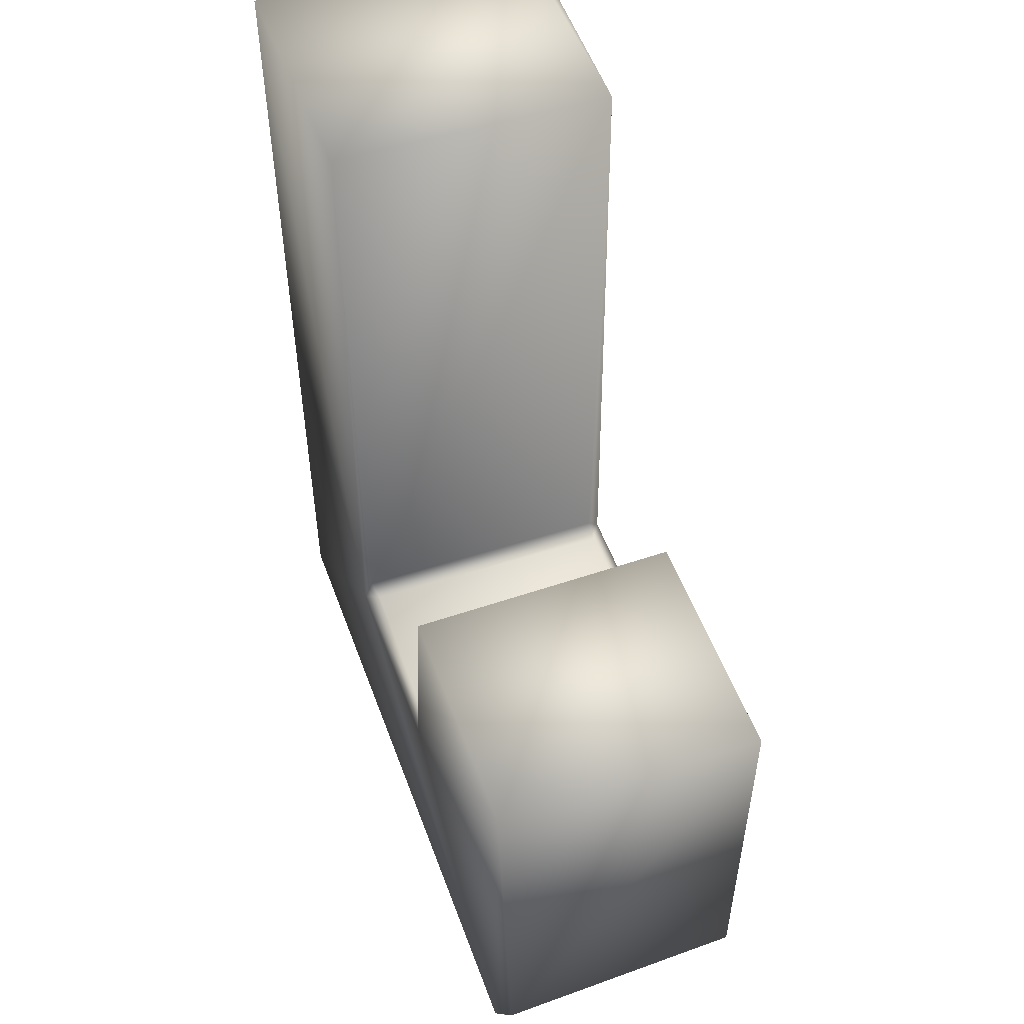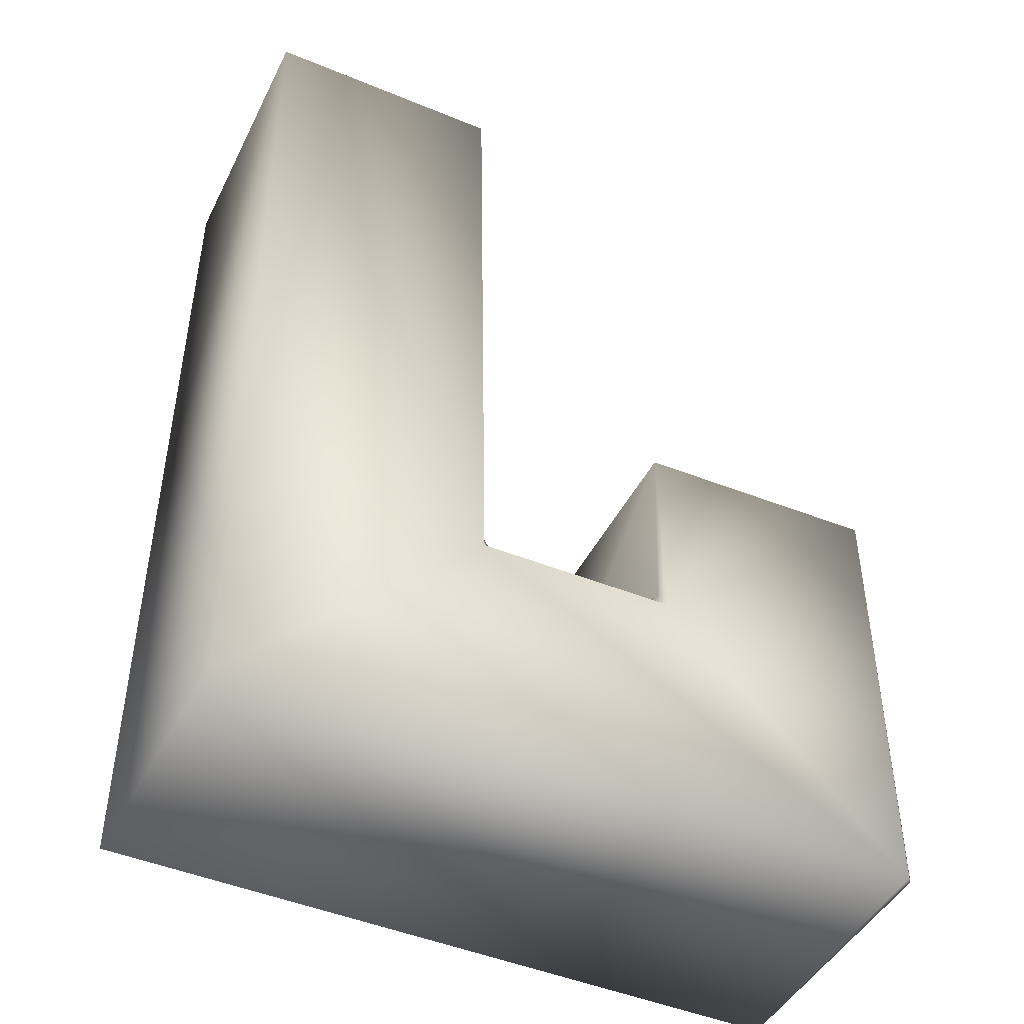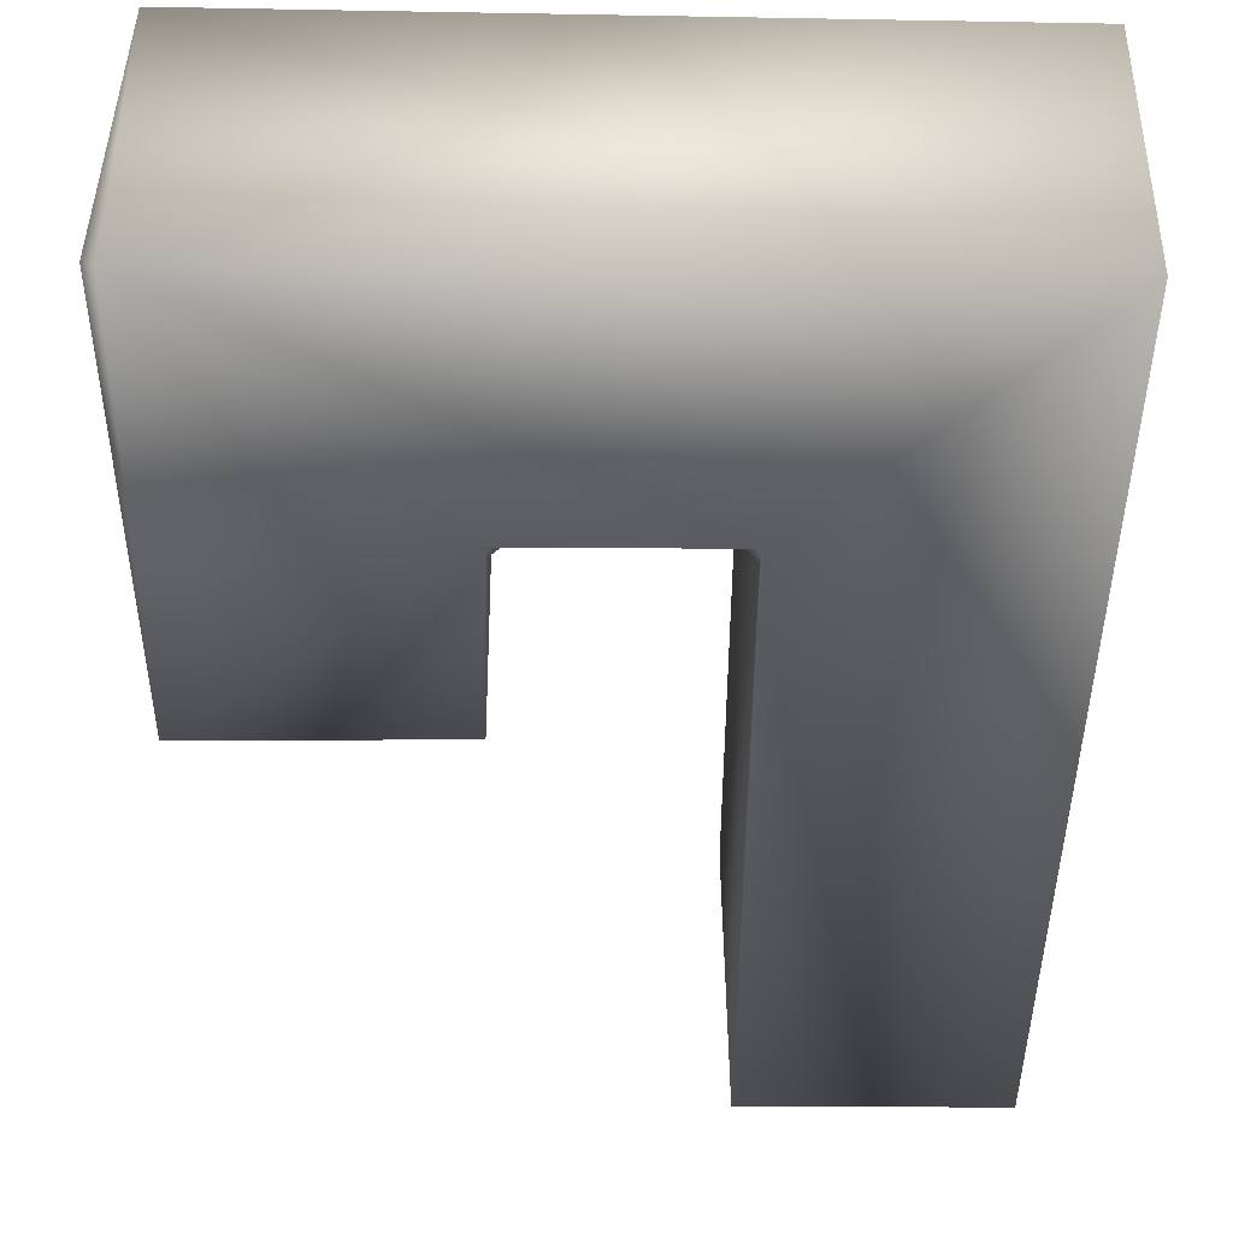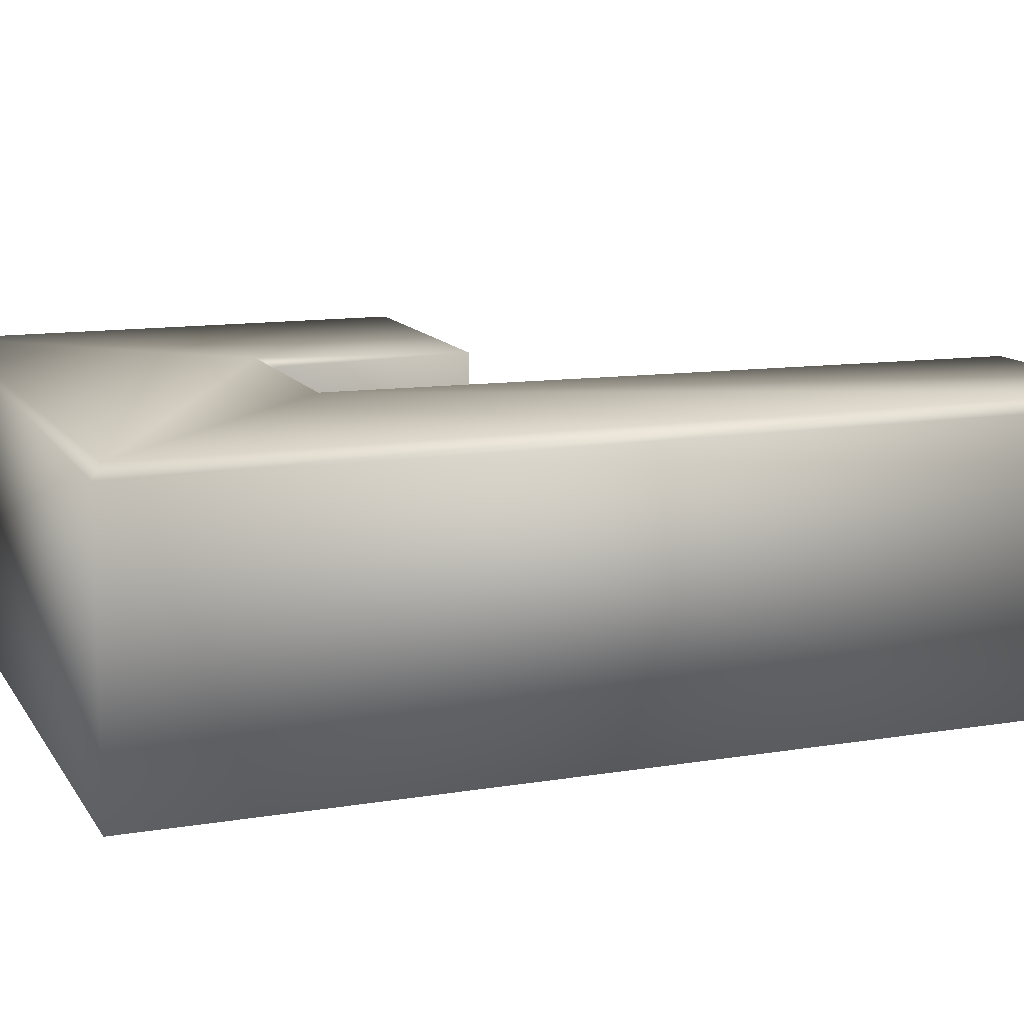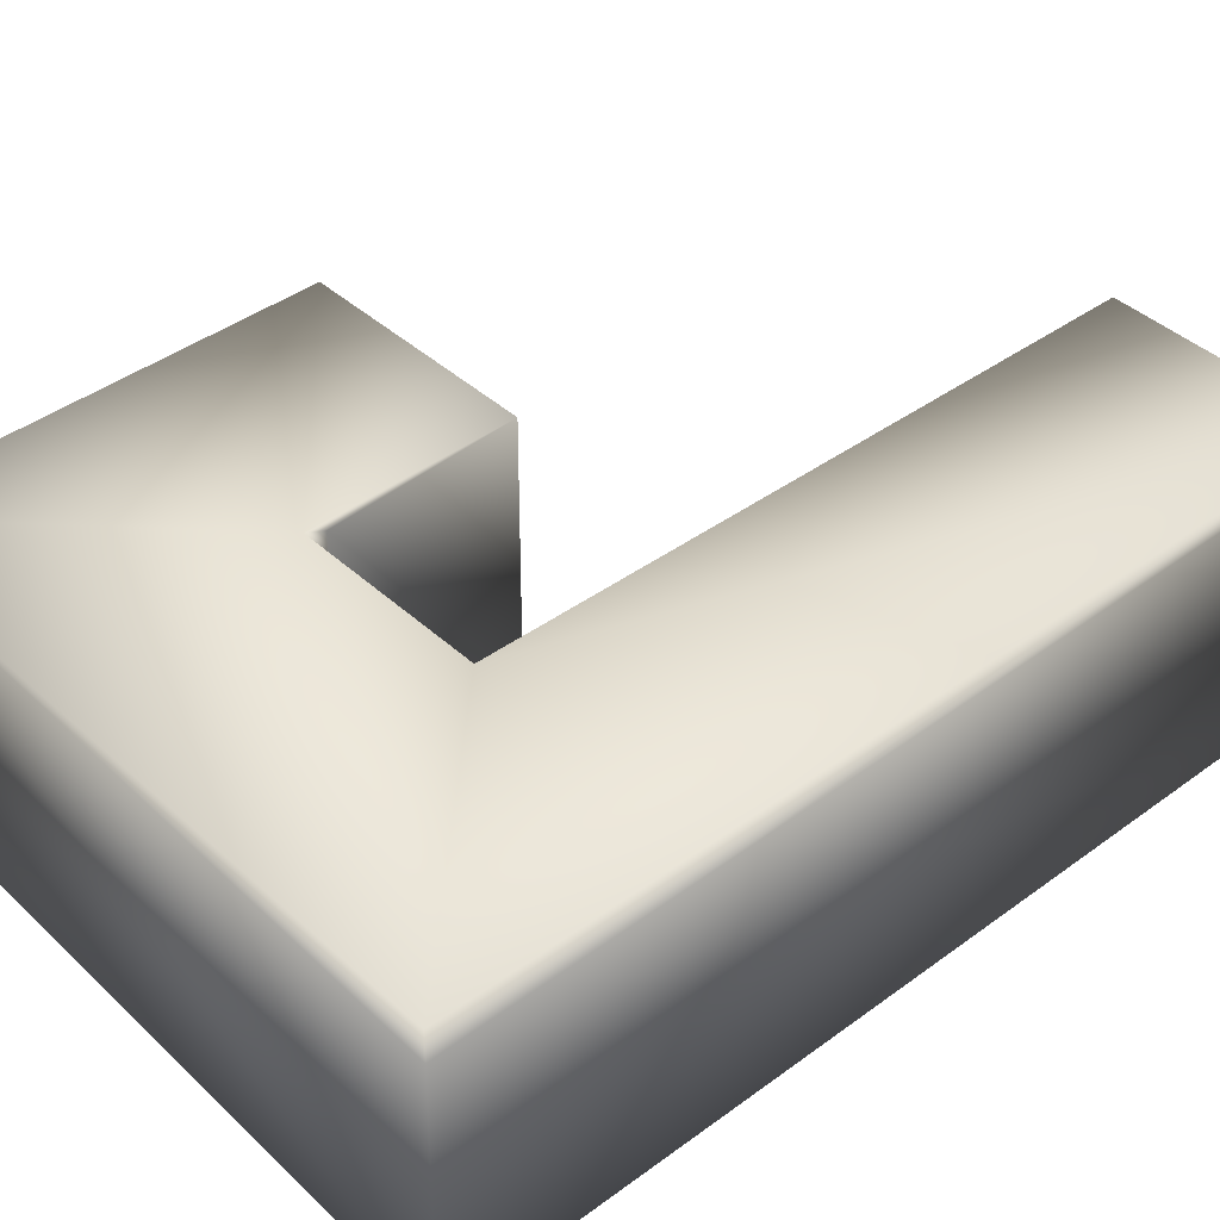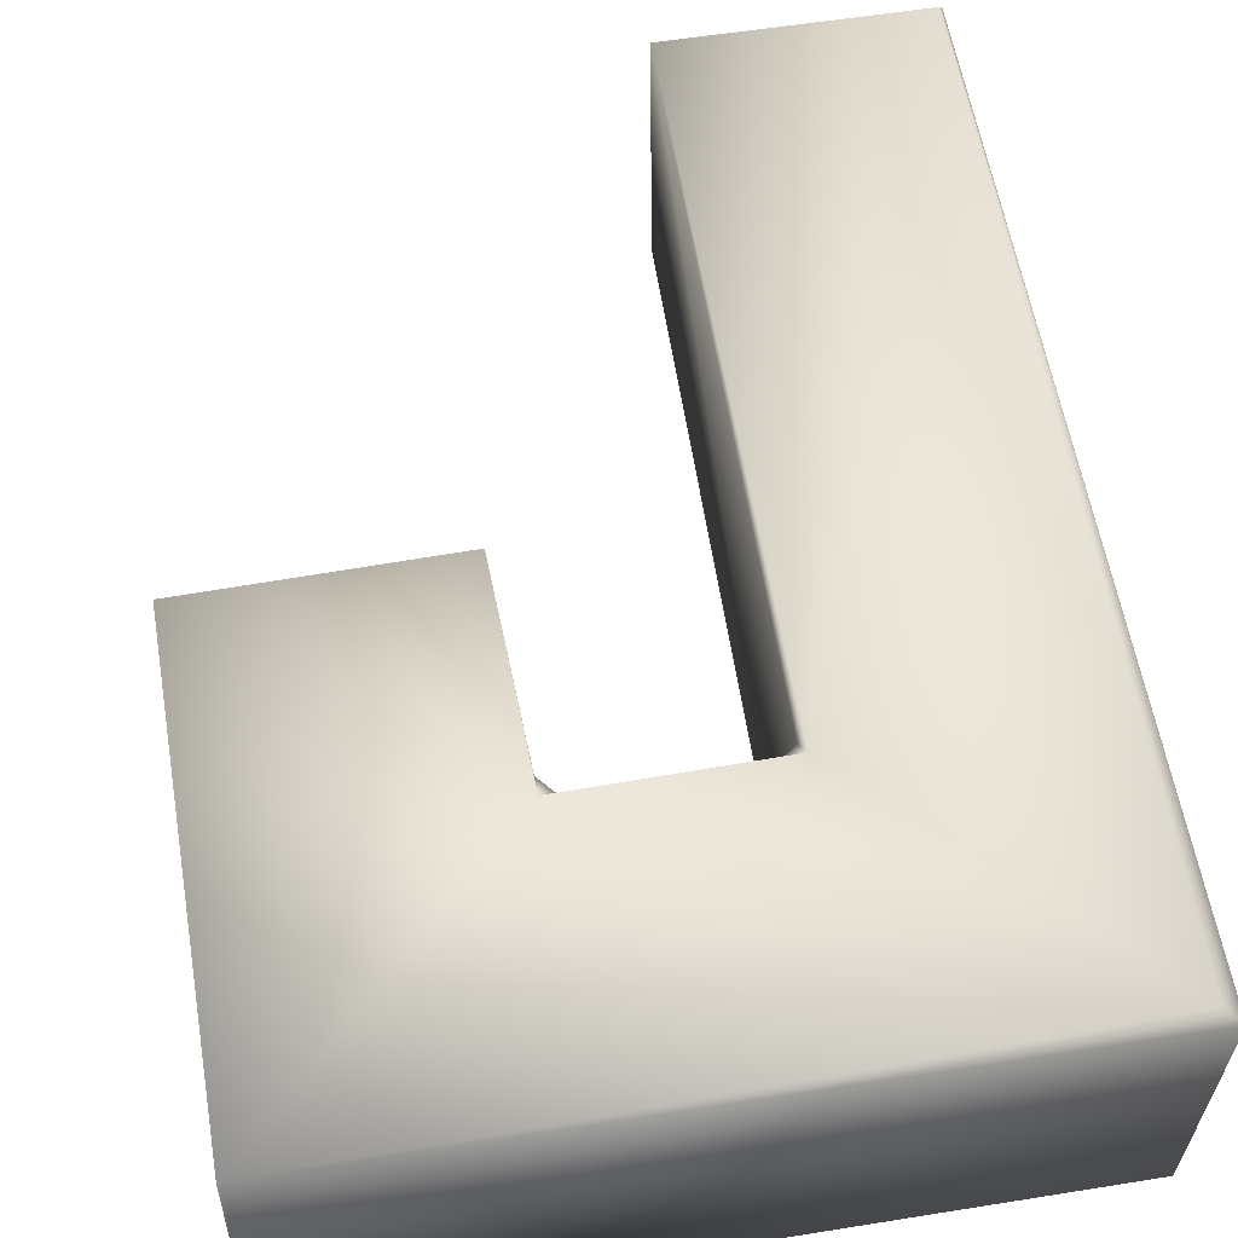
<metadata>
{"format":"obj","ext":"obj","renderer":"f3d","projection":"perspective","resolution":1024,"background":"white","views":[{"elev":53.2,"azim":-110.1,"up":"+Y"},{"elev":-45.3,"azim":154.4,"up":"+Y"},{"elev":-44.0,"azim":-0.8,"up":"+Z"},{"elev":12.9,"azim":69.2,"up":"+Z"},{"elev":41.8,"azim":48.3,"up":"+Z"},{"elev":58.7,"azim":-9.3,"up":"+Z"}]}
</metadata>
<code>
o my_mesh_J_Block
v 17.99 -21.3 7.922
v 18.35 27.64 7.803
v -18.52 -21.93 7.65
v -5.169 -8.74 7.853
v -5.589 2.808 7.411
v -18.76 2.479 7.513
v 5.244 -8.539 7.82
v 5.368 27.96 7.446
v 18.76 -21.9 7.34
v -5.145 -7.613 7.334
v 18.65 28.2 7.147
v 5.004 -7.742 7.117
v 4.183 -8.376 7.122
v -4.38 -8.281 6.951
v -19.02 -21.43 -6.914
v 18.76 27.91 -7.527
v -18.35 -21.9 -7.725
v 5.567 28.2 -7.387
v -18.55 2.783 -7.532
v -5.4 2.557 -7.478
v -5.132 -7.663 -7.317
v 5.146 -7.534 -7.361
v 4.464 -8.277 -7.072
v 18.48 -21.89 -7.641
v -4.31 -8.388 -7.24
v 5.198 -8.76 -7.851
v -5.348 -8.669 -7.862
f 6 3 4
f 6 4 5
f 4 3 1
f 2 7 1
f 4 1 7
f 2 8 7
f 1 3 9
f 1 9 2
f 4 10 5
f 7 8 12
f 2 11 8
f 7 12 13
f 7 13 4
f 10 4 14
f 2 9 11
f 4 13 14
f 14 13 25
f 13 23 25
f 12 8 22
f 11 16 18
f 5 10 20
f 3 6 15
f 8 18 22
f 6 19 15
f 3 15 17
f 10 21 20
f 3 17 24
f 12 22 23
f 13 12 23
f 11 9 16
f 9 24 16
f 5 20 19
f 8 11 18
f 3 24 9
f 10 14 21
f 14 25 21
f 6 5 19
f 15 19 17
f 25 23 26
f 23 22 26
f 25 26 27
f 20 21 27
f 21 25 27
f 22 18 26
f 26 24 17
f 26 17 27
f 27 17 19
f 27 19 20
f 16 24 26
f 16 26 18

</code>
